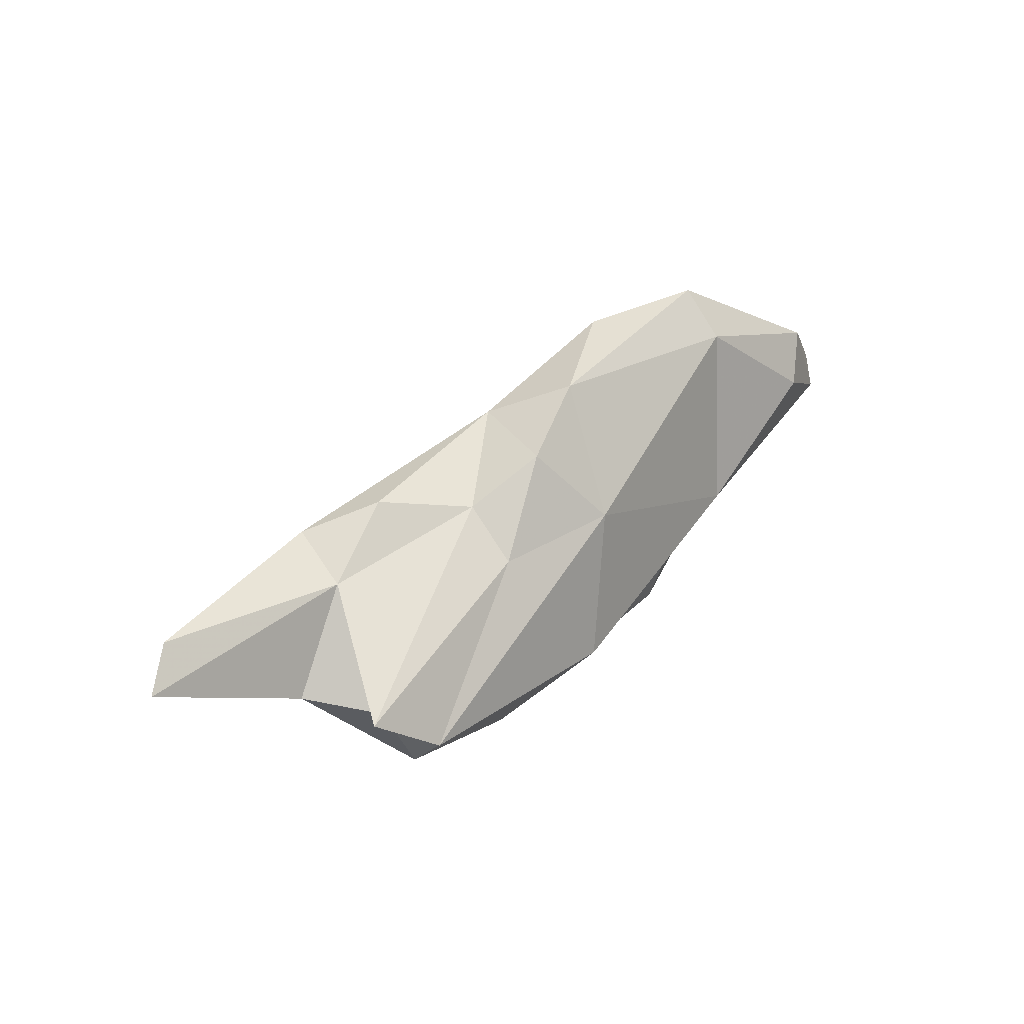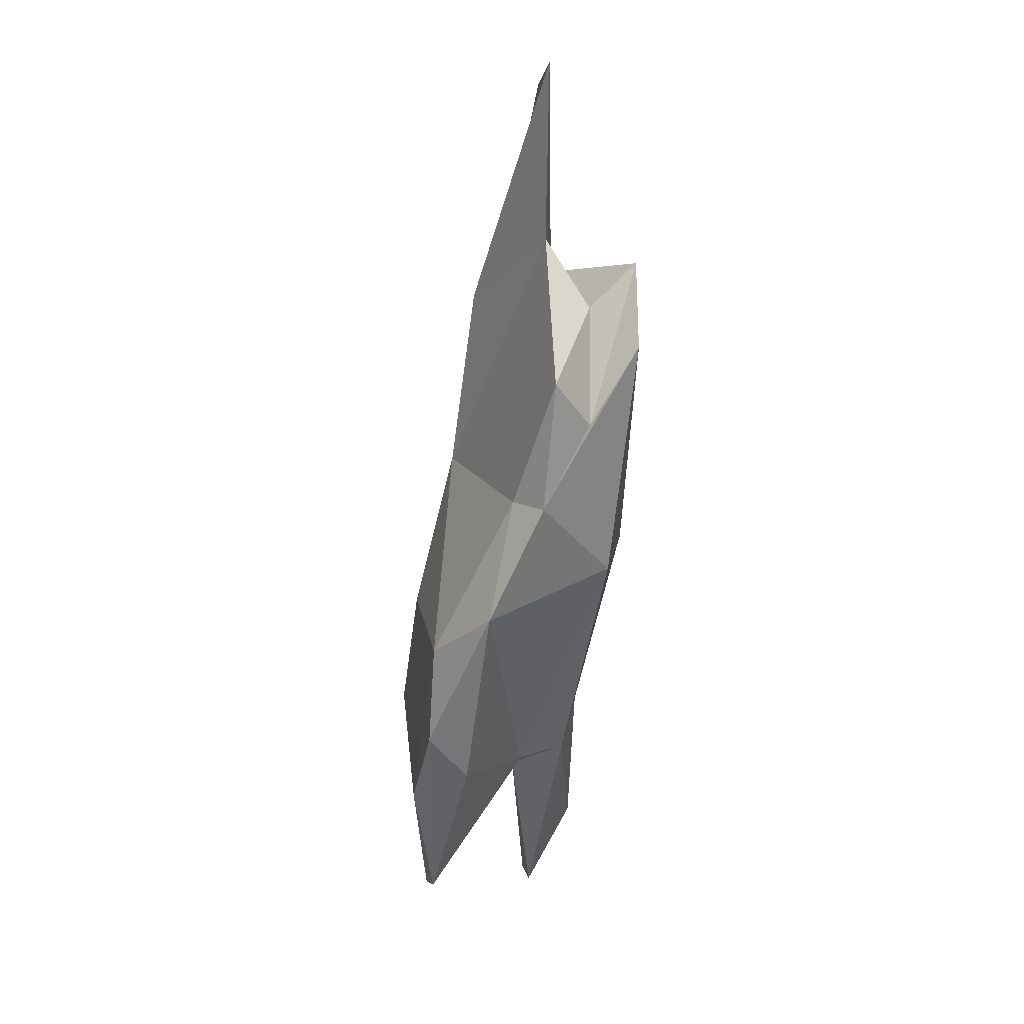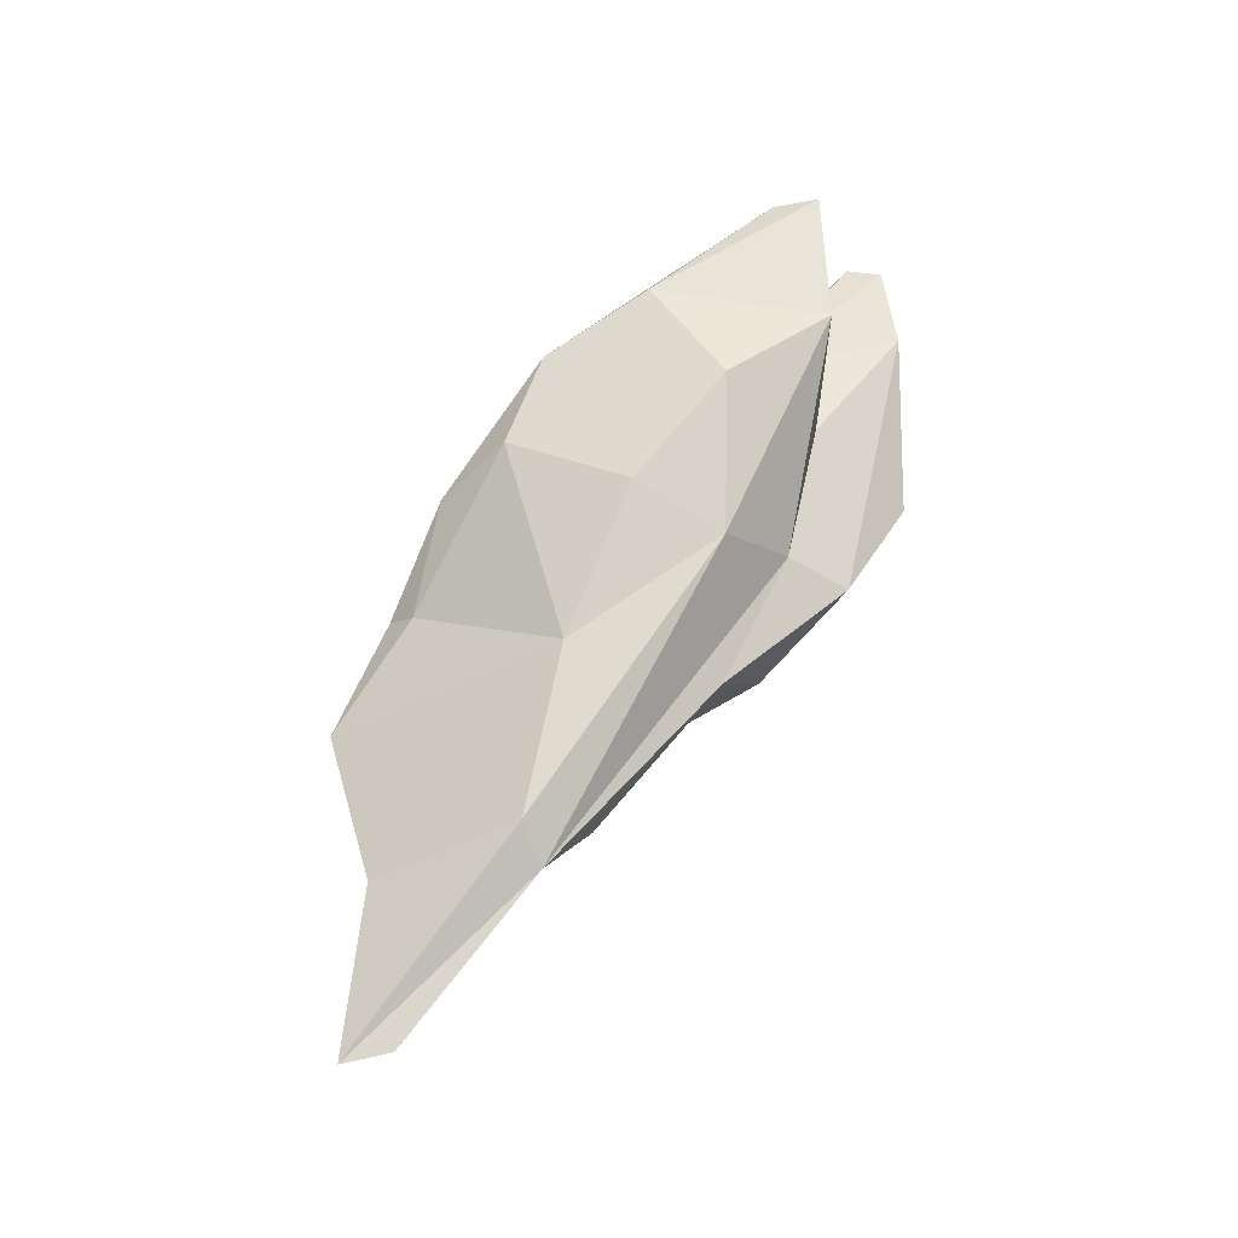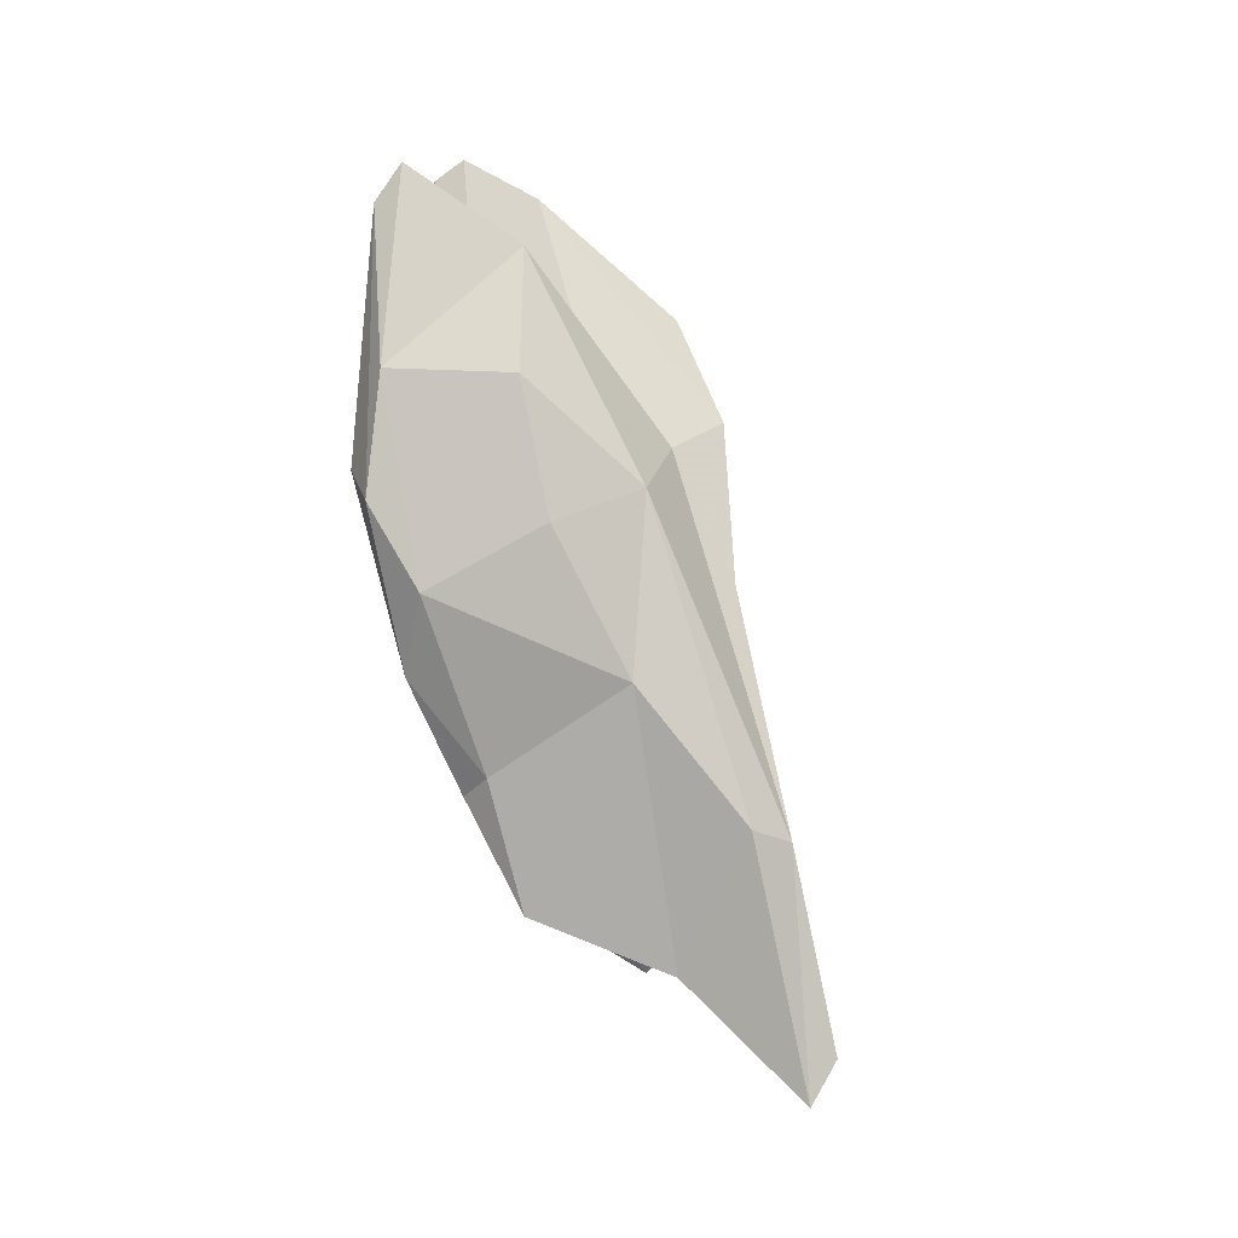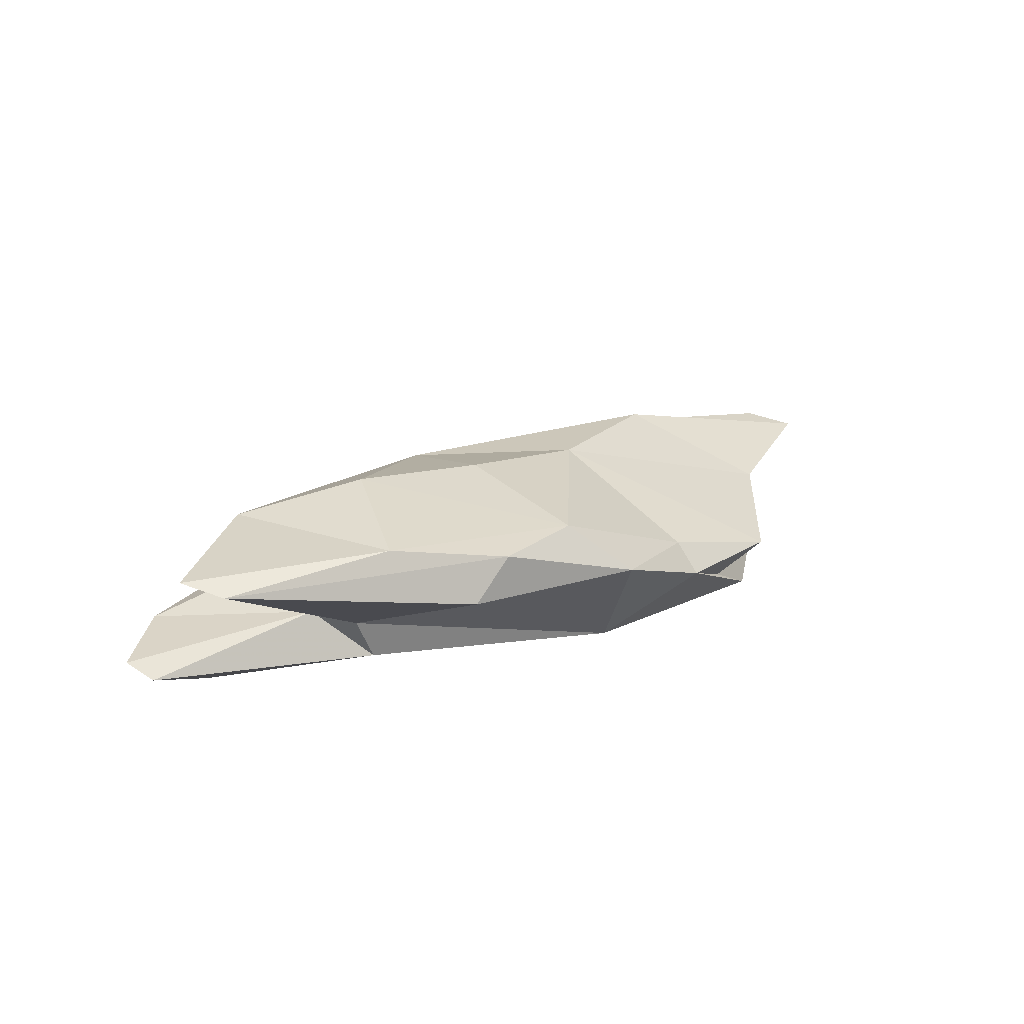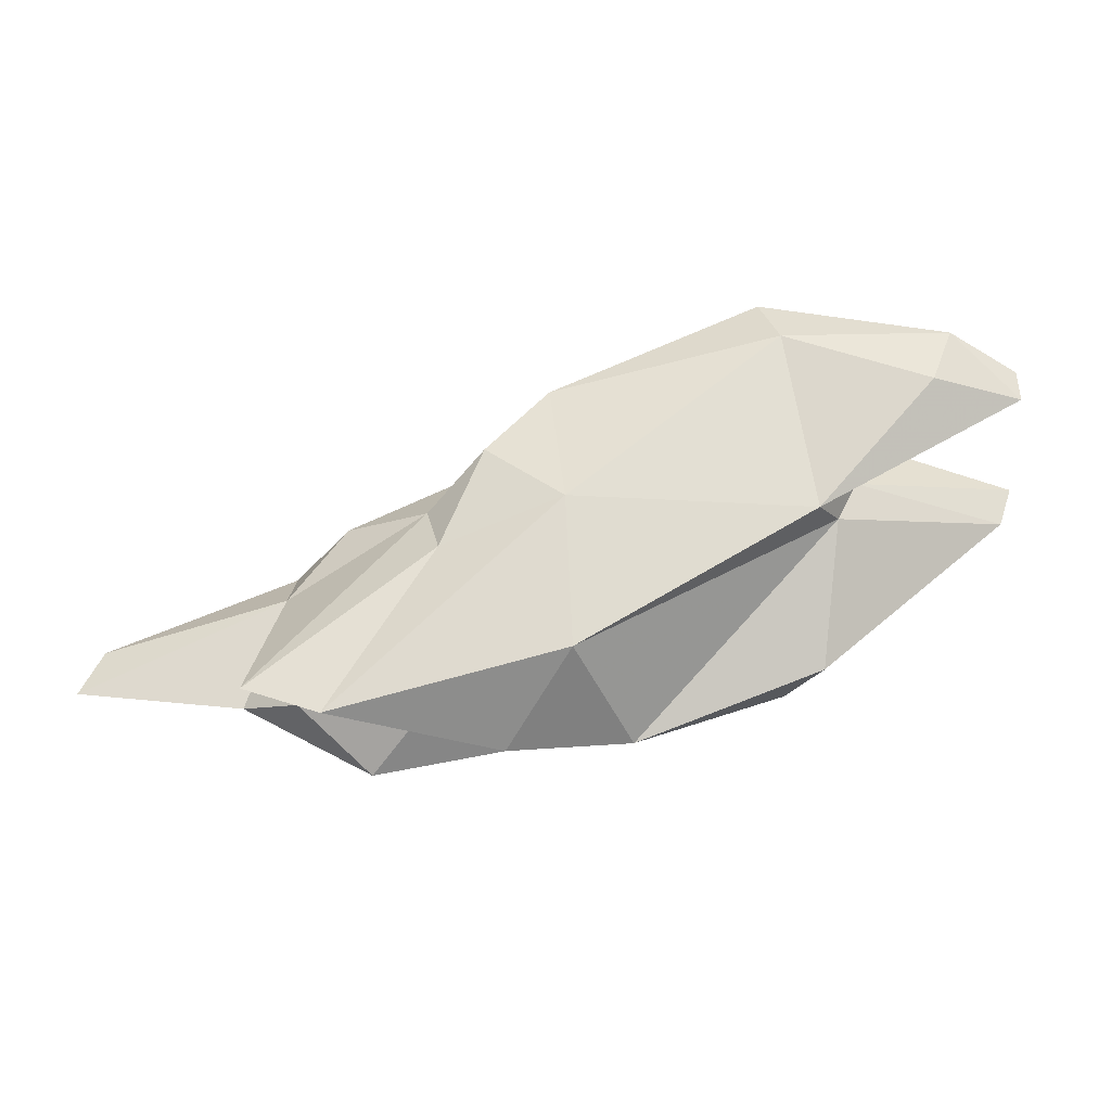
<metadata>
{"format":"obj","ext":"obj","renderer":"f3d","projection":"perspective","resolution":1024,"background":"white","views":[{"elev":6.0,"azim":141.1,"up":"+Y"},{"elev":-79.3,"azim":92.1,"up":"+Y"},{"elev":60.0,"azim":104.3,"up":"+Z"},{"elev":76.9,"azim":52.5,"up":"+Z"},{"elev":30.2,"azim":-57.8,"up":"+Z"},{"elev":-26.7,"azim":-169.3,"up":"+Y"}]}
</metadata>
<code>
v 209.6 188.6 95.6
v 210.3 186.6 102
v 209.6 190.5 95.98
v 211 184.3 101.5
v 213 192 93.68
v 214 188.9 92.96
v 217.7 188.9 101.8
v 218.6 184.8 96.34
v 218.6 179.3 102.1
v 221 175.3 98.8
v 223.3 174.8 100.8
v 213.9 192.3 95.96
v 219.6 182.5 95.78
v 220.4 182 93.31
v 221.6 189.2 96.94
v 228.6 174.1 100.3
v 223.2 184.5 102.7
v 230.9 171.2 97.09
v 221.9 191.9 92.08
v 223.1 194.7 93.31
v 229.5 192.8 94.66
v 232.9 174 90.58
v 229.9 181.2 101.5
v 237.2 171.5 95.6
v 234.2 189.2 91.22
v 229.3 189.4 96.29
v 231.1 186.3 100.1
v 237.5 185.5 90.18
v 237 170 94.01
v 245.3 170.6 88.81
v 238.4 179.9 99.02
v 233.1 182 89.5
v 236.9 187.7 95.27
v 241.3 170.6 91.45
v 240.9 182.8 91.64
v 239.8 179.8 89.85
v 243.7 168.9 93.18
v 247.3 172.2 91.24
v 247.6 180.2 97.41
v 245.7 183.2 93.58
v 250.9 173.1 93.4
v 249.5 172.2 88.75
v 249.2 181.6 95.87
v 248.8 179.1 93.08
v 258.9 177 93.46
v 260 174.5 92.85
g foo
f 16 23 17
f 9 11 16
f 9 16 17
f 9 17 7
f 41 39 31
f 31 39 27
f 16 31 23
f 24 31 16
f 18 24 16
f 23 31 27
f 11 18 16
f 10 18 11
f 27 17 23
f 27 7 17
f 10 11 4
f 4 11 9
f 2 9 7
f 4 9 2
f 46 45 43
f 39 46 43
f 41 46 39
f 37 41 31
f 24 37 31
f 37 24 29
f 39 43 27
f 18 29 24
f 43 26 27
f 27 26 7
f 26 15 7
f 2 7 15
f 2 15 8
f 4 2 8
f 44 45 46
f 46 41 44
f 41 38 44
f 38 41 37
f 43 45 44
f 34 38 37
f 44 40 43
f 29 34 37
f 18 22 29
f 33 43 40
f 43 33 26
f 13 22 18
f 10 13 18
f 13 4 8
f 13 10 4
f 42 44 38
f 38 34 42
f 30 42 34
f 35 40 44
f 42 35 44
f 29 30 34
f 22 30 29
f 33 40 35
f 21 26 33
f 26 21 15
f 13 14 22
f 12 15 21
f 14 13 8
f 15 12 8
f 1 8 3
f 14 8 1
f 3 8 12
f 36 35 42
f 32 36 30
f 36 42 30
f 22 32 30
f 28 35 36
f 28 33 35
f 25 33 28
f 21 33 25
f 25 20 21
f 14 32 22
f 20 12 21
f 14 1 6
f 12 20 5
f 12 5 3
f 6 1 5
f 1 3 5
f 28 36 32
f 32 25 28
f 19 20 25
f 19 25 32
f 6 19 14
f 19 32 14
f 5 20 19
f 5 19 6
g

</code>
